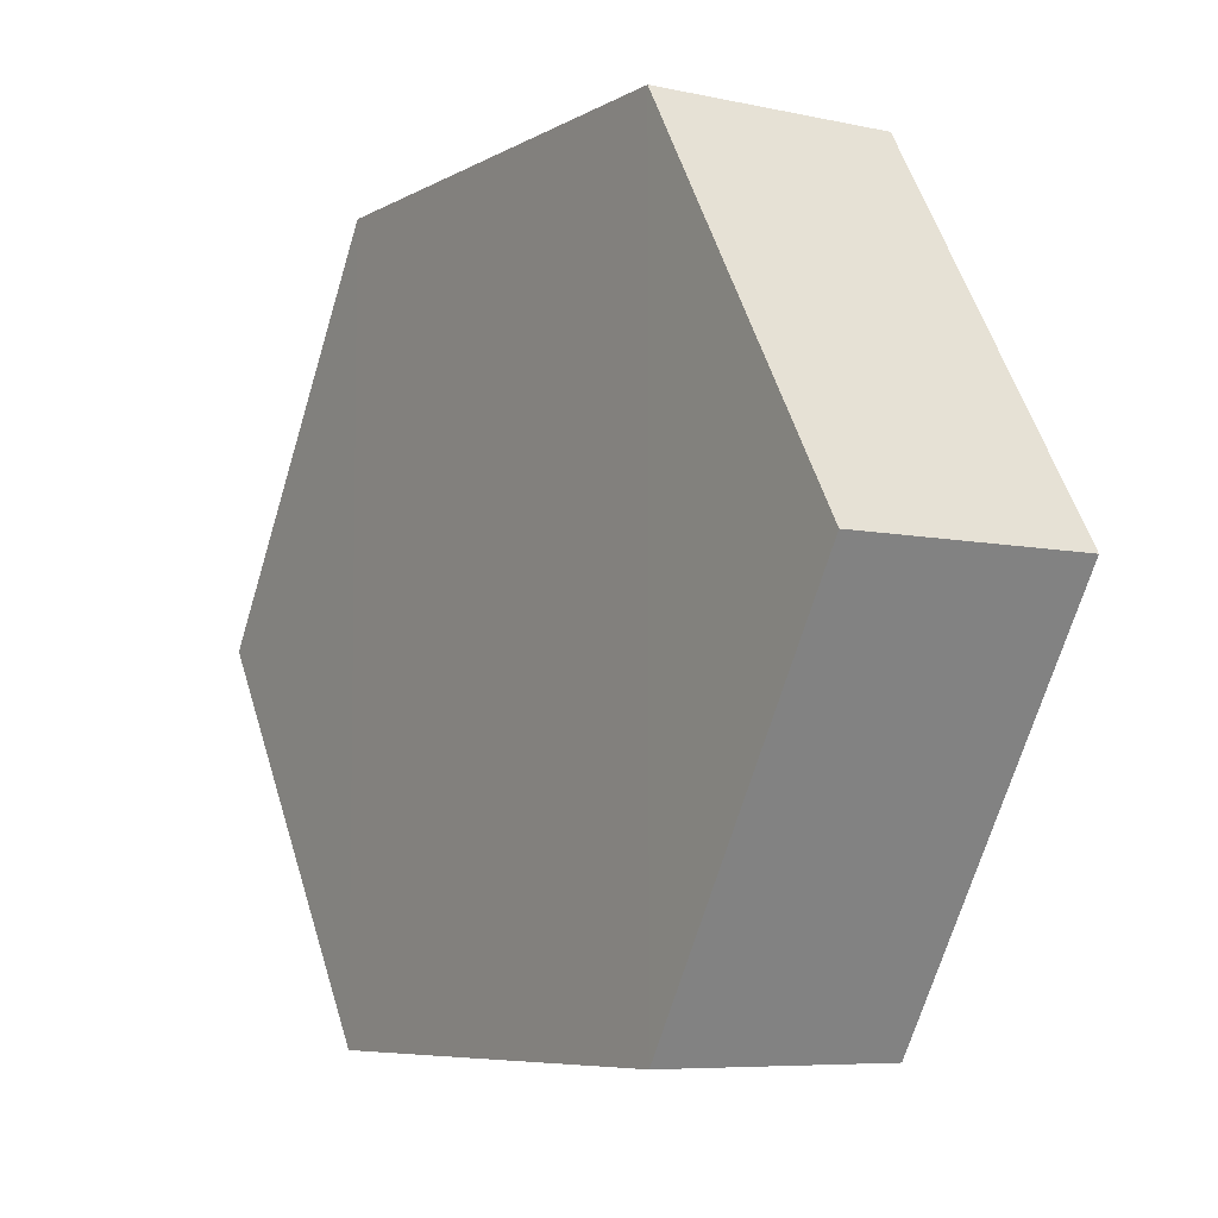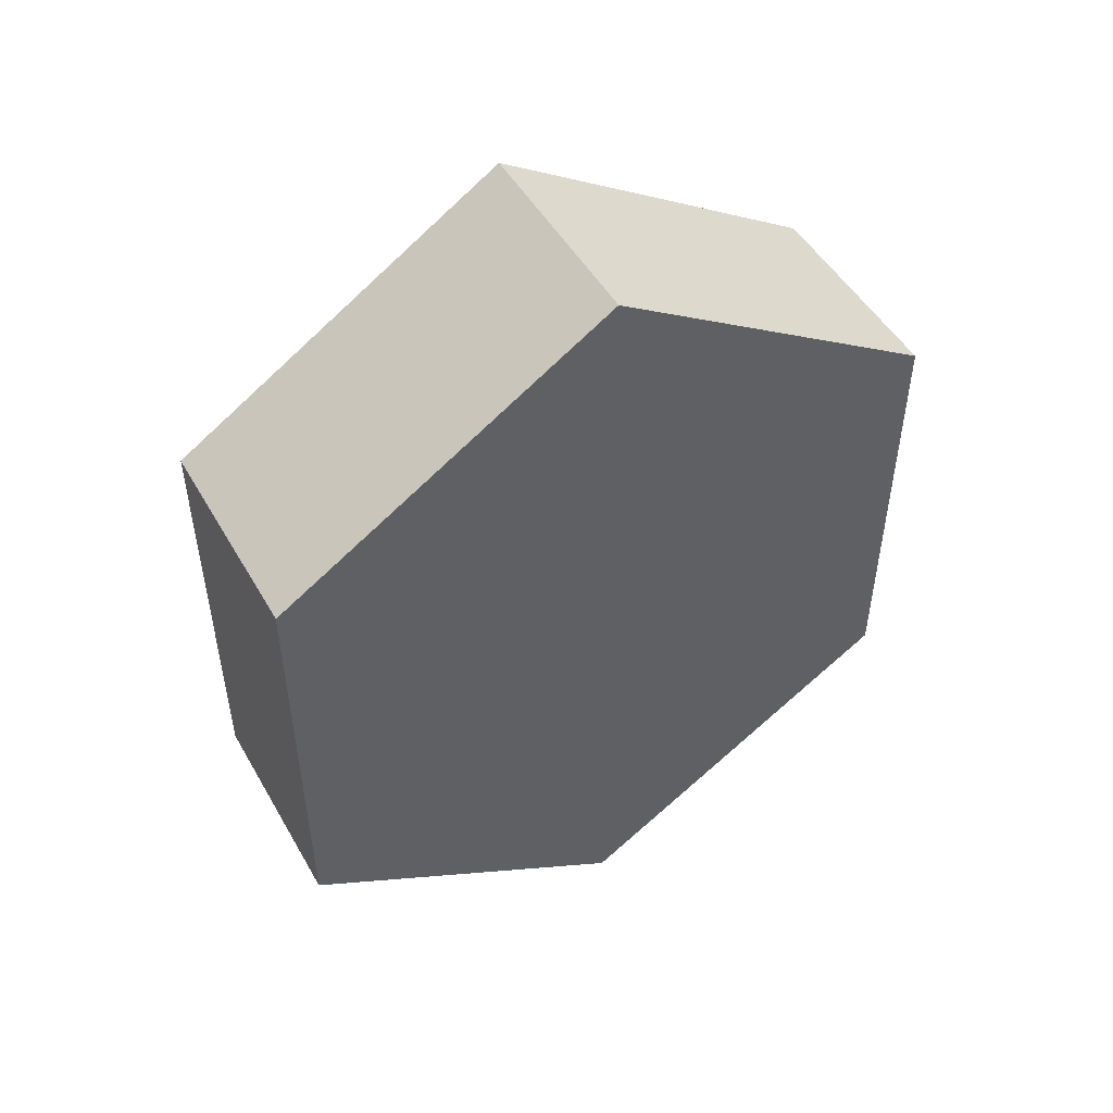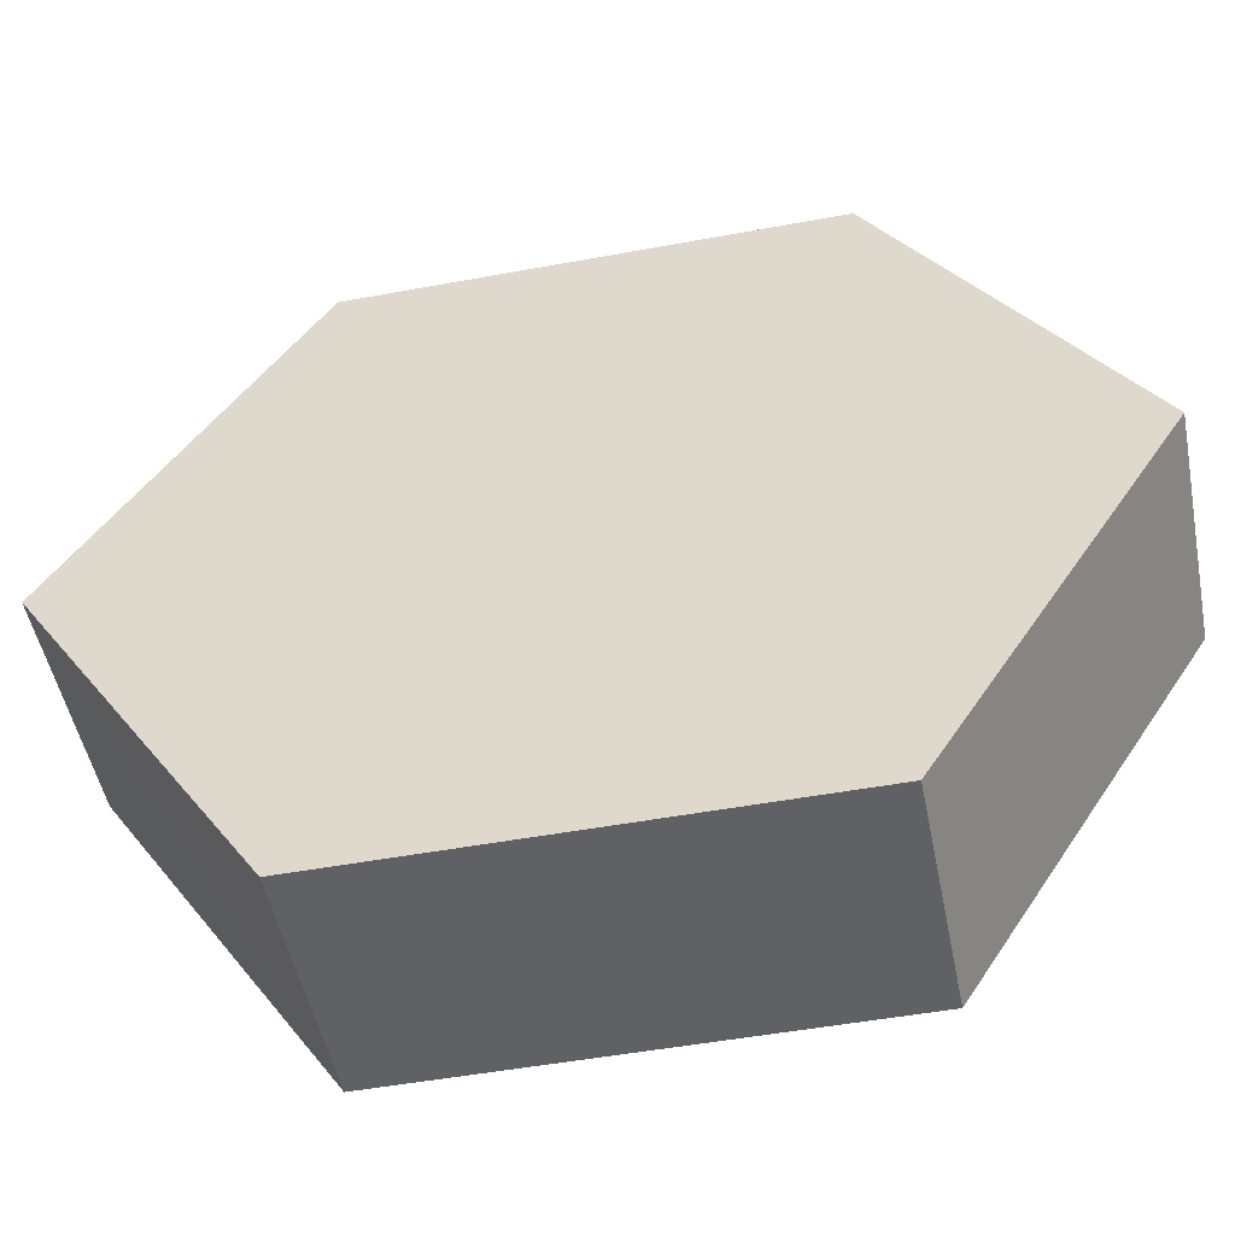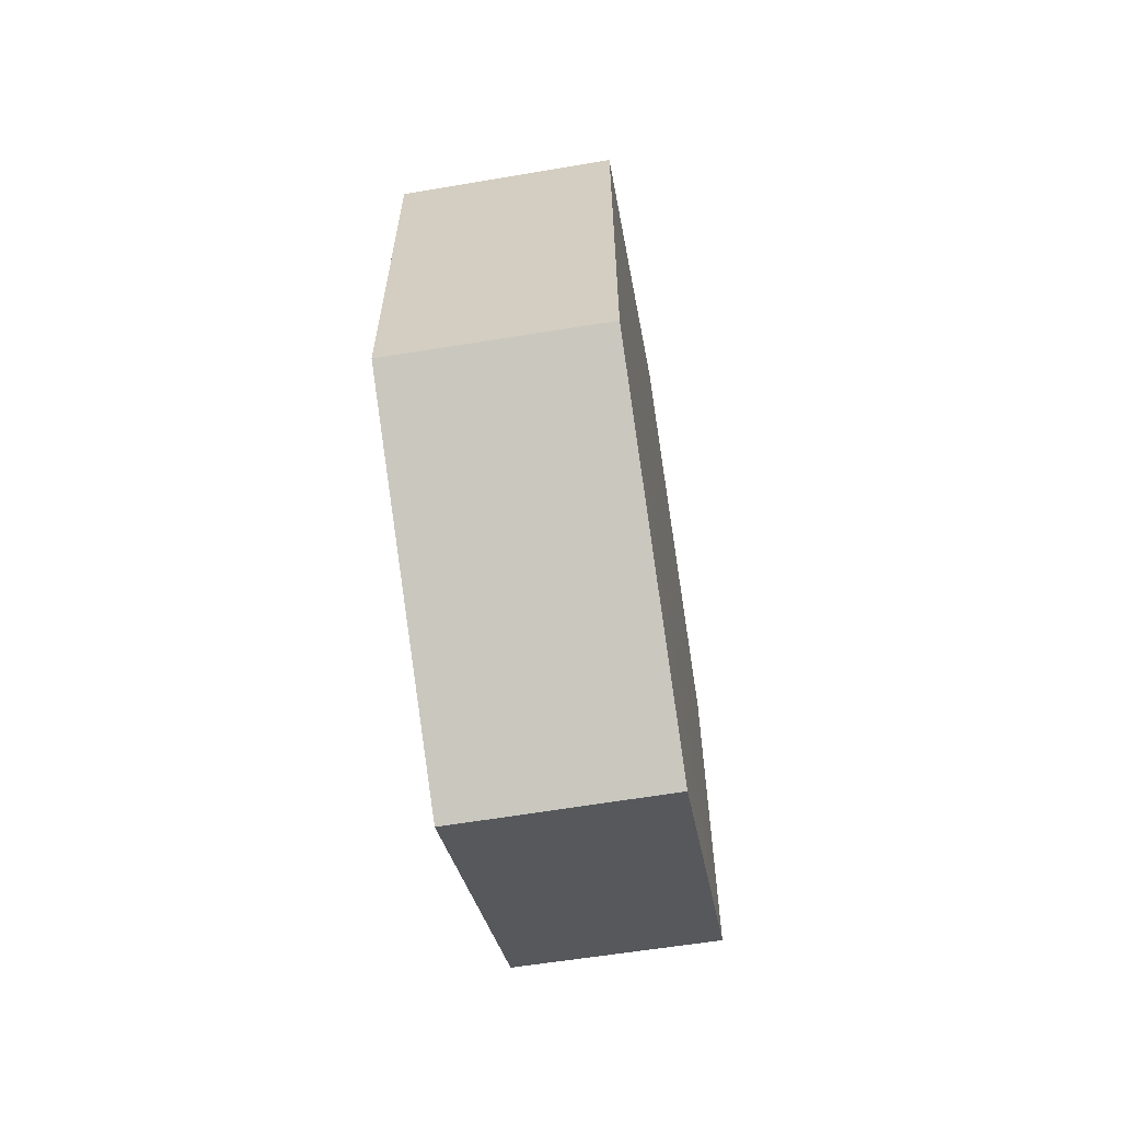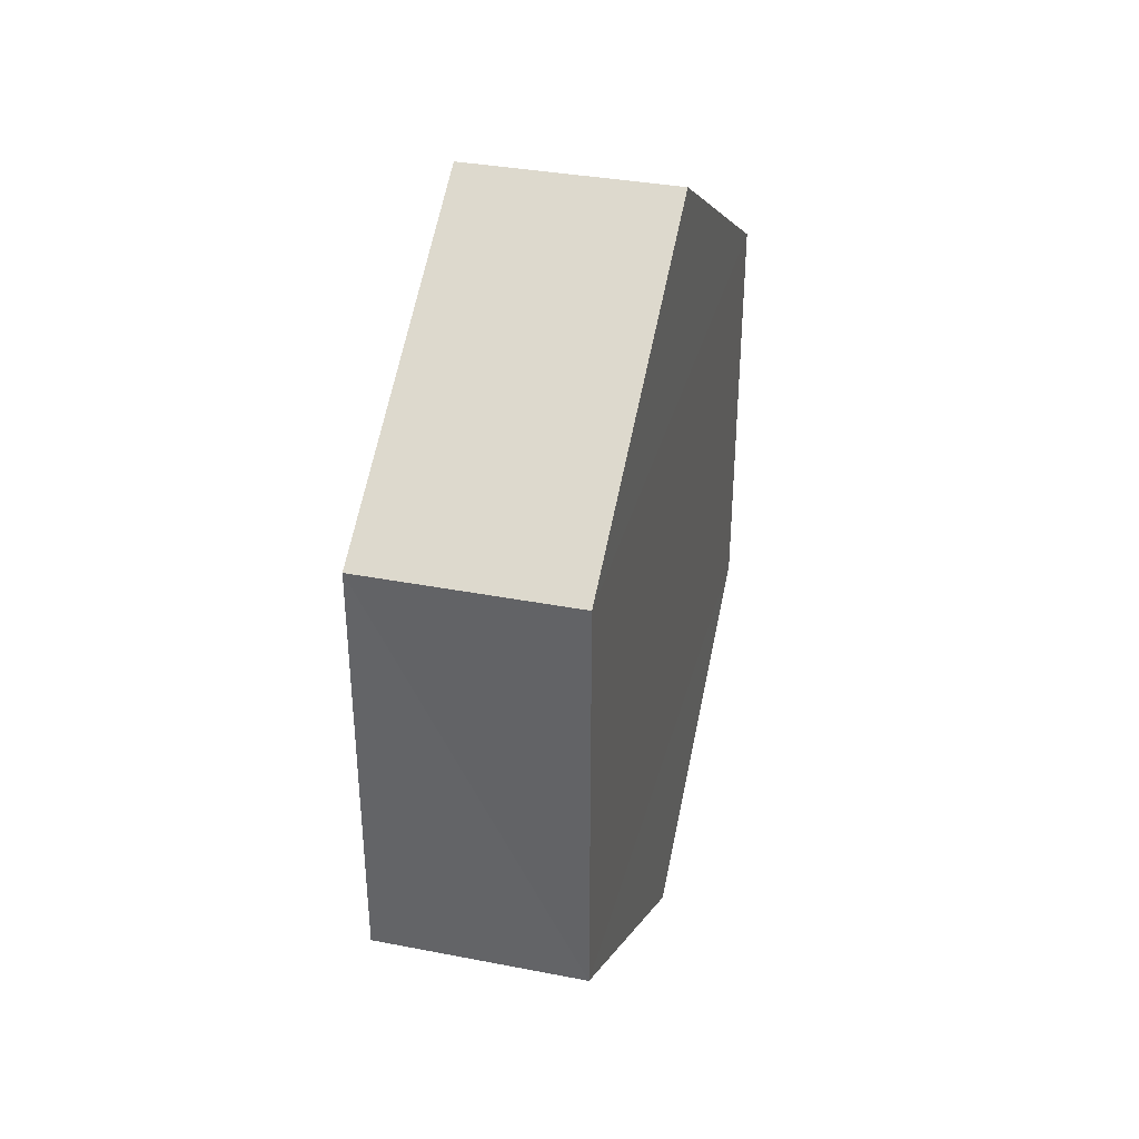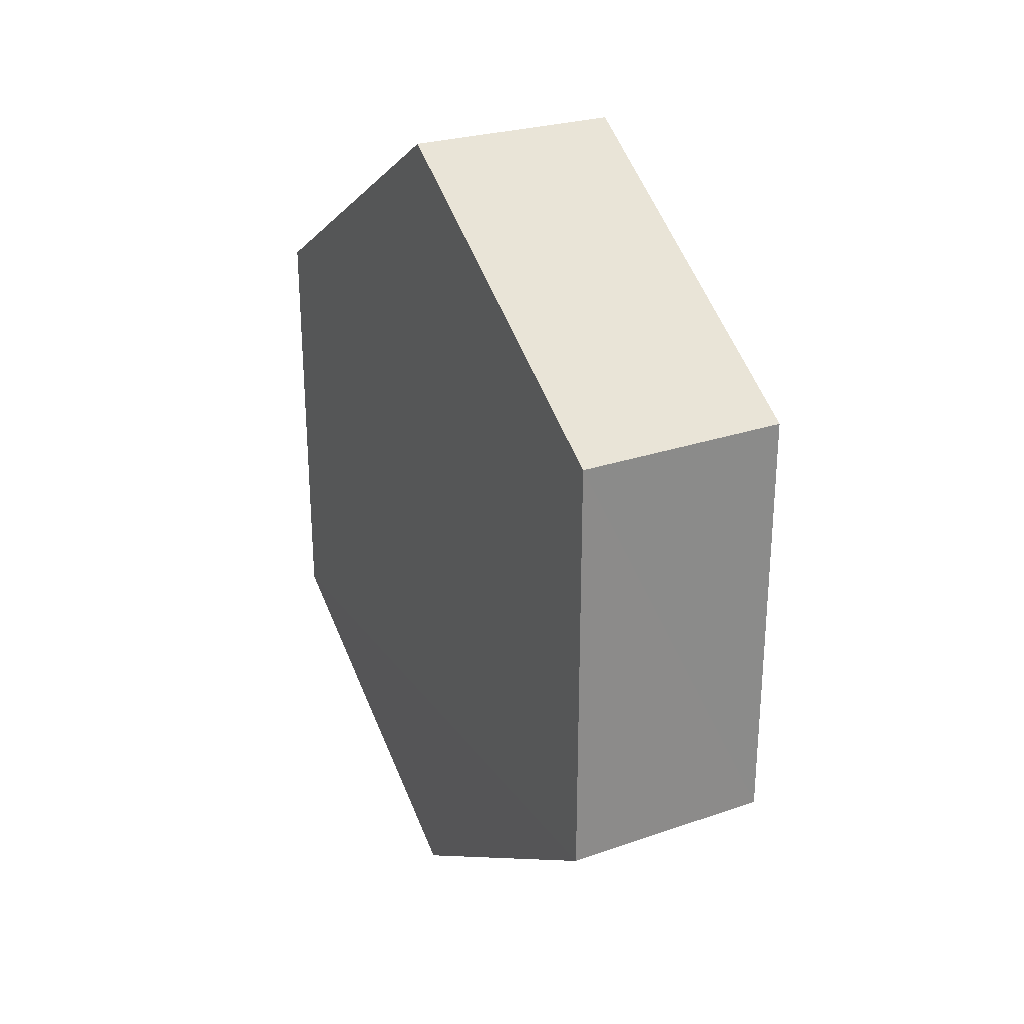
<metadata>
{"format":"obj","ext":"obj","renderer":"f3d","projection":"perspective","resolution":1024,"background":"white","views":[{"elev":-6.8,"azim":147.6,"up":"+Z"},{"elev":49.3,"azim":61.0,"up":"+Y"},{"elev":-50.5,"azim":101.6,"up":"+Z"},{"elev":-61.3,"azim":9.6,"up":"+Y"},{"elev":36.4,"azim":14.5,"up":"+Y"},{"elev":26.8,"azim":152.0,"up":"+Y"}]}
</metadata>
<code>
o 10869
v 2227 1866 11.74
v 2227 1866 11.74
v 2227 1866 11.74
v 2227 1866 11.68
v 2227 1866 11.68
v 2227 1866 11.71
v 2227 1866 11.71
v 2227 1866 11.68
v 2227 1866 11.74
v 2227 1866 11.71
v 2227 1866 11.74
v 2227 1866 11.71
v 2227 1866 11.74
v 2227 1866 11.74
v 2227 1866 11.68
v 2227 1866 11.71
v 2227 1866 11.71
v 2227 1866 11.74
v 2227 1866 11.68
v 2227 1866 11.71
v 2227 1866 11.68
v 2227 1866 11.68
v 2227 1866 11.71
v 2227 1866 11.74
v 2227 1866 11.74
v 2227 1866 11.71
v 2227 1866 11.71
v 2227 1866 11.68
v 2227 1866 11.71
v 2227 1866 11.68
v 2227 1866 11.71
v 2227 1866 11.68
f 1 2 3
f 4 3 2
f 5 2 6
f 7 4 8
f 8 9 10
f 11 12 7
f 13 9 14
f 15 13 5
f 15 16 17
f 17 1 18
f 18 19 20
f 21 19 22
f 23 21 5
f 11 21 24
f 25 26 23
f 27 13 24
f 28 29 27
f 24 30 31
f 4 30 32
f 1 32 30

</code>
